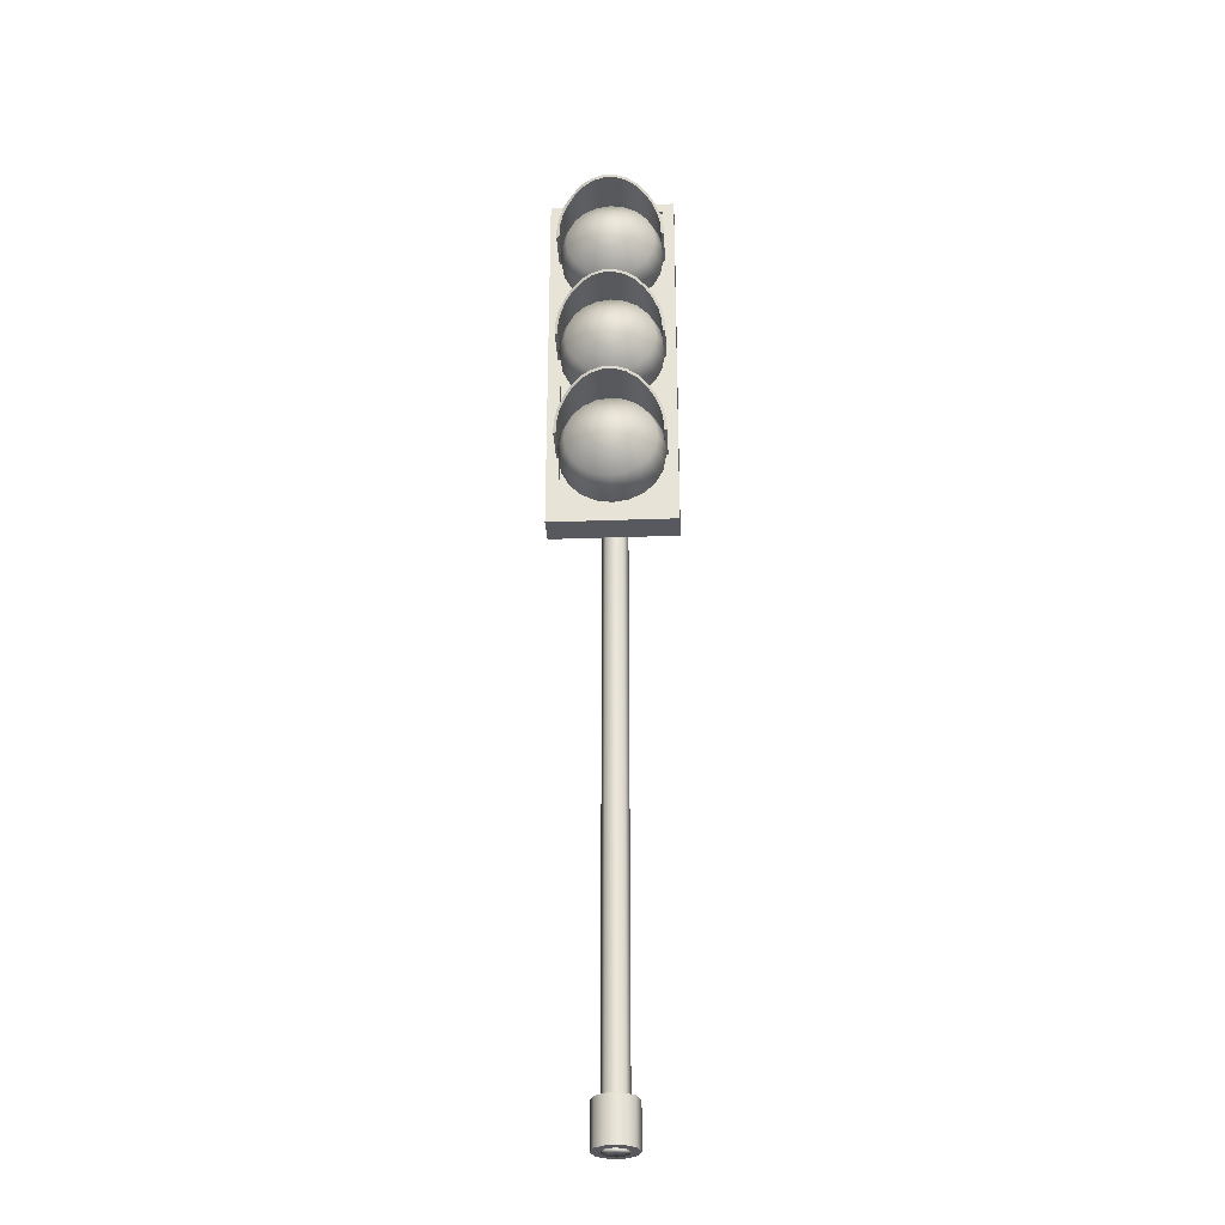
<metadata>
{"format":"obj","ext":"obj","renderer":"f3d","projection":"perspective","resolution":1024,"background":"white","views":[{"elev":-30.4,"azim":3.0,"up":"+Y"}]}
</metadata>
<code>
g default
v 4.524 62.88 3.453
v 3.848 64.2 3.453
v 2.796 65.25 3.453
v 1.47 65.93 3.453
v 0 66.16 3.453
v -1.47 65.93 3.453
v -2.796 65.25 3.453
v -3.848 64.2 3.453
v -4.524 62.88 3.453
v -4.757 61.41 3.453
v -4.524 59.94 3.453
v -3.848 58.61 3.453
v -2.796 57.56 3.453
v -1.47 56.88 3.453
v -0 56.65 3.453
v 1.47 56.88 3.453
v 2.796 57.56 3.453
v 3.848 58.61 3.453
v 4.524 59.94 3.453
v 4.757 61.41 3.453
v 2.083 62.08 9.778
v 1.772 62.69 9.778
v 1.287 63.18 9.778
v 0.6768 63.49 9.778
v -0 63.6 9.778
v -0.6768 63.49 9.778
v -1.287 63.18 9.778
v -1.772 62.69 9.778
v -2.083 62.08 9.778
v -2.19 61.41 9.778
v -2.083 60.73 9.778
v -1.772 60.12 9.778
v -1.287 59.63 9.778
v -0.6768 59.32 9.778
v -0 59.22 9.778
v 0.6768 59.32 9.778
v 1.287 59.63 9.778
v 1.772 60.12 9.778
v 2.083 60.73 9.778
v 2.19 61.41 9.778
v 0 61.41 10.47
v 4.661 62.92 6.549
v 4.901 61.41 6.549
v 4.661 59.89 6.549
v 3.965 58.53 6.549
v 2.881 57.44 6.549
v 1.514 56.74 6.549
v -0 56.5 6.549
v -1.514 56.74 6.549
v -2.881 57.44 6.549
v -3.965 58.53 6.549
v -4.661 59.89 6.549
v -4.901 61.41 6.549
v -4.661 62.92 6.549
v -3.965 64.29 6.549
v -2.881 65.37 6.549
v -1.514 66.07 6.549
v 0 66.31 6.549
v 1.514 66.07 6.549
v 2.881 65.37 6.549
v 3.965 64.29 6.549
v 3.984 62.7 8.232
v 4.189 61.41 8.232
v 3.984 60.11 8.232
v 3.389 58.94 8.232
v 2.462 58.02 8.232
v 1.294 57.42 8.232
v -0 57.22 8.232
v -1.294 57.42 8.232
v -2.462 58.02 8.232
v -3.389 58.94 8.232
v -3.984 60.11 8.232
v -4.189 61.41 8.232
v -3.984 62.7 8.232
v -3.389 63.87 8.232
v -2.462 64.79 8.232
v -1.294 65.39 8.232
v -0 65.59 8.232
v 1.294 65.39 8.232
v 2.462 64.79 8.232
v 3.389 63.87 8.232
v 1.645 -0.06578 -1.195
v 0.6283 -0.06578 -1.934
v -0.6283 -0.06578 -1.934
v -1.645 -0.06578 -1.195
v -2.033 -0.06578 0
v -1.645 -0.06578 1.195
v -0.6283 -0.06578 1.934
v 0.6283 -0.06578 1.934
v 1.645 -0.06578 1.195
v 2.033 -0.06578 0
v 1.645 4.001 -1.195
v 0.6283 4.001 -1.934
v -0.6283 4.001 -1.934
v -1.645 4.001 -1.195
v -2.033 4.001 0
v -1.645 4.001 1.195
v -0.6283 4.001 1.934
v 0.6283 4.001 1.934
v 1.645 4.001 1.195
v 2.033 4.001 0
v 0 -0.06578 0
v 0 4.001 0
v -5.956 54.5 5.203
v 5.956 54.5 5.203
v -5.956 90.78 5.203
v 5.956 90.78 5.203
v -5.956 90.78 2.374
v 5.956 90.78 2.374
v -5.956 54.5 2.374
v 5.956 54.5 2.374
v -5.956 55.86 5.203
v -5.956 55.86 2.374
v 5.956 55.86 2.374
v 5.956 55.86 5.203
v -5.956 89.78 2.374
v -5.956 89.78 5.203
v 5.956 89.78 5.203
v 5.956 89.78 2.374
v -4.765 54.5 5.203
v -4.765 55.86 5.203
v -4.765 89.78 5.203
v -4.765 90.78 5.203
v -4.765 90.78 2.374
v -4.765 89.78 2.374
v -4.765 55.86 2.374
v -4.765 54.5 2.374
v 4.884 55.86 5.203
v 4.884 54.5 5.203
v 4.884 54.5 2.374
v 4.884 55.86 2.374
v 4.884 89.78 2.374
v 4.884 90.78 2.374
v 4.884 90.78 5.203
v 4.884 89.78 5.203
v -4.765 55.86 4.928
v -4.765 89.78 4.928
v 4.884 55.86 4.928
v 4.884 89.78 4.928
v -4.777 72.36 9.101
v -4.717 73.39 9.371
v -4.439 74.38 9.701
v -3.954 75.29 10.08
v -3.285 76.07 10.57
v -2.465 76.7 11.03
v -1.532 77.13 11.36
v -0.5265 77.35 11.53
v 0.5265 77.35 11.53
v 1.532 77.13 11.36
v 2.465 76.7 11.03
v 3.285 76.07 10.57
v 3.954 75.29 10.08
v 4.439 74.38 9.701
v 4.717 73.39 9.371
v 4.777 72.36 9.101
v -5.041 72.34 9.057
v -4.979 73.43 9.33
v -4.685 74.48 9.666
v -4.173 75.44 10.05
v -3.467 76.27 10.54
v -2.602 76.92 11.06
v -1.617 77.38 11.39
v -0.5551 77.61 11.58
v 0.5551 77.61 11.58
v 1.617 77.38 11.39
v 2.602 76.92 11.06
v 3.467 76.27 10.54
v 4.173 75.44 10.05
v 4.685 74.48 9.666
v 4.979 73.43 9.33
v 5.041 72.34 9.057
v -5.041 72.34 4.27
v -4.977 73.43 4.295
v -4.682 74.48 4.377
v -4.17 75.44 4.502
v -3.463 76.27 4.642
v -2.596 76.92 4.755
v -1.608 77.38 4.814
v -0.5453 77.61 4.81
v 0.5453 77.61 4.81
v 1.608 77.38 4.814
v 2.596 76.92 4.755
v 3.463 76.27 4.642
v 4.17 75.44 4.502
v 4.682 74.48 4.377
v 4.977 73.43 4.295
v 5.041 72.34 4.27
v -4.776 72.36 4.272
v -4.716 73.39 4.304
v -4.436 74.38 4.392
v -3.951 75.29 4.517
v -3.281 76.07 4.653
v -2.46 76.7 4.761
v -1.524 77.13 4.816
v -0.5167 77.35 4.811
v 0.5167 77.35 4.811
v 1.524 77.13 4.816
v 2.46 76.7 4.761
v 3.281 76.07 4.653
v 3.951 75.29 4.517
v 4.436 74.38 4.392
v 4.716 73.39 4.304
v 4.776 72.36 4.272
v -4.777 61.38 9.101
v -4.717 62.41 9.371
v -4.439 63.4 9.701
v -3.954 64.31 10.08
v -3.285 65.09 10.57
v -2.465 65.72 11.03
v -1.532 66.15 11.36
v -0.5265 66.37 11.53
v 0.5265 66.37 11.53
v 1.532 66.15 11.36
v 2.465 65.72 11.03
v 3.285 65.09 10.57
v 3.954 64.31 10.08
v 4.439 63.4 9.701
v 4.717 62.41 9.371
v 4.777 61.38 9.101
v -5.041 61.36 9.057
v -4.979 62.45 9.33
v -4.685 63.5 9.666
v -4.173 64.46 10.05
v -3.467 65.29 10.54
v -2.602 65.94 11.06
v -1.617 66.4 11.39
v -0.5551 66.63 11.58
v 0.5551 66.63 11.58
v 1.617 66.4 11.39
v 2.602 65.94 11.06
v 3.467 65.29 10.54
v 4.173 64.46 10.05
v 4.685 63.5 9.666
v 4.979 62.45 9.33
v 5.041 61.36 9.057
v -5.041 61.36 4.27
v -4.977 62.45 4.295
v -4.682 63.5 4.377
v -4.17 64.46 4.502
v -3.463 65.29 4.642
v -2.596 65.94 4.755
v -1.608 66.4 4.814
v -0.5453 66.63 4.81
v 0.5453 66.63 4.81
v 1.608 66.4 4.814
v 2.596 65.94 4.755
v 3.463 65.29 4.642
v 4.17 64.46 4.502
v 4.682 63.5 4.377
v 4.977 62.45 4.295
v 5.041 61.36 4.27
v -4.776 61.38 4.272
v -4.716 62.41 4.304
v -4.436 63.4 4.392
v -3.951 64.31 4.517
v -3.281 65.09 4.653
v -2.46 65.72 4.761
v -1.524 66.15 4.816
v -0.5167 66.37 4.811
v 0.5167 66.37 4.811
v 1.524 66.15 4.816
v 2.46 65.72 4.761
v 3.281 65.09 4.653
v 3.951 64.31 4.517
v 4.436 63.4 4.392
v 4.716 62.41 4.304
v 4.776 61.38 4.272
v 4.524 74.06 3.453
v 3.848 75.39 3.453
v 2.796 76.44 3.453
v 1.47 77.12 3.453
v 0 77.35 3.453
v -1.47 77.12 3.453
v -2.796 76.44 3.453
v -3.848 75.39 3.453
v -4.524 74.06 3.453
v -4.757 72.59 3.453
v -4.524 71.13 3.453
v -3.848 69.8 3.453
v -2.796 68.75 3.453
v -1.47 68.07 3.453
v -0 67.84 3.453
v 1.47 68.07 3.453
v 2.796 68.75 3.453
v 3.848 69.8 3.453
v 4.524 71.13 3.453
v 4.757 72.59 3.453
v 2.083 73.27 9.778
v 1.772 73.88 9.778
v 1.287 74.37 9.778
v 0.6768 74.68 9.778
v -0 74.79 9.778
v -0.6768 74.68 9.778
v -1.287 74.37 9.778
v -1.772 73.88 9.778
v -2.083 73.27 9.778
v -2.19 72.59 9.778
v -2.083 71.92 9.778
v -1.772 71.31 9.778
v -1.287 70.82 9.778
v -0.6768 70.51 9.778
v -0 70.4 9.778
v 0.6768 70.51 9.778
v 1.287 70.82 9.778
v 1.772 71.31 9.778
v 2.083 71.92 9.778
v 2.19 72.59 9.778
v 0 72.59 10.47
v 4.661 74.11 6.549
v 4.901 72.59 6.549
v 4.661 71.08 6.549
v 3.965 69.71 6.549
v 2.881 68.63 6.549
v 1.514 67.93 6.549
v -0 67.69 6.549
v -1.514 67.93 6.549
v -2.881 68.63 6.549
v -3.965 69.71 6.549
v -4.661 71.08 6.549
v -4.901 72.59 6.549
v -4.661 74.11 6.549
v -3.965 75.48 6.549
v -2.881 76.56 6.549
v -1.514 77.26 6.549
v 0 77.5 6.549
v 1.514 77.26 6.549
v 2.881 76.56 6.549
v 3.965 75.48 6.549
v 3.984 73.89 8.232
v 4.189 72.59 8.232
v 3.984 71.3 8.232
v 3.389 70.13 8.232
v 2.462 69.21 8.232
v 1.294 68.61 8.232
v -0 68.41 8.232
v -1.294 68.61 8.232
v -2.462 69.21 8.232
v -3.389 70.13 8.232
v -3.984 71.3 8.232
v -4.189 72.59 8.232
v -3.984 73.89 8.232
v -3.389 75.06 8.232
v -2.462 75.98 8.232
v -1.294 76.58 8.232
v -0 76.78 8.232
v 1.294 76.58 8.232
v 2.462 75.98 8.232
v 3.389 75.06 8.232
v 0.8553 -0.1519 -0.8553
v 0 -0.1519 -1.21
v -0.8553 -0.1519 -0.8553
v -1.21 -0.1519 0
v -0.8553 -0.1519 0.8553
v 0 -0.1519 1.21
v 0.8553 -0.1519 0.8553
v 1.21 -0.1519 0
v 0.8553 81.5 -0.8553
v 0 81.5 -1.21
v -0.8553 81.5 -0.8553
v -1.21 81.5 0
v -0.8553 81.5 0.8553
v 0 81.5 1.21
v 0.8553 81.5 0.8553
v 1.21 81.5 0
v 0 -0.1519 0
v 0 81.5 0
v -2.658 66.94 2.559
v 2.658 66.94 2.559
v -2.658 78.34 2.559
v 2.658 78.34 2.559
v -2.658 76.37 -2.007
v 2.658 76.37 -2.007
v -2.658 68.91 -2.007
v 2.658 68.91 -2.007
v -4.777 83.74 9.101
v -4.717 84.77 9.371
v -4.439 85.76 9.701
v -3.954 86.67 10.08
v -3.285 87.46 10.57
v -2.465 88.08 11.03
v -1.532 88.51 11.36
v -0.5265 88.73 11.53
v 0.5265 88.73 11.53
v 1.532 88.51 11.36
v 2.465 88.08 11.03
v 3.285 87.46 10.57
v 3.954 86.67 10.08
v 4.439 85.76 9.701
v 4.717 84.77 9.371
v 4.777 83.74 9.101
v -5.041 83.73 9.057
v -4.979 84.81 9.33
v -4.685 85.86 9.666
v -4.173 86.82 10.05
v -3.467 87.65 10.54
v -2.602 88.31 11.06
v -1.617 88.76 11.39
v -0.5551 89 11.58
v 0.5551 89 11.58
v 1.617 88.76 11.39
v 2.602 88.31 11.06
v 3.467 87.65 10.54
v 4.173 86.82 10.05
v 4.685 85.86 9.666
v 4.979 84.81 9.33
v 5.041 83.73 9.057
v -5.041 83.73 4.27
v -4.977 84.81 4.295
v -4.682 85.86 4.377
v -4.17 86.82 4.502
v -3.463 87.65 4.642
v -2.596 88.31 4.755
v -1.608 88.76 4.814
v -0.5453 89 4.81
v 0.5453 89 4.81
v 1.608 88.76 4.814
v 2.596 88.31 4.755
v 3.463 87.65 4.642
v 4.17 86.82 4.502
v 4.682 85.86 4.377
v 4.977 84.81 4.295
v 5.041 83.73 4.27
v -4.776 83.74 4.272
v -4.716 84.77 4.304
v -4.436 85.76 4.392
v -3.951 86.67 4.517
v -3.281 87.46 4.653
v -2.46 88.08 4.761
v -1.524 88.51 4.816
v -0.5167 88.73 4.811
v 0.5167 88.73 4.811
v 1.524 88.51 4.816
v 2.46 88.08 4.761
v 3.281 87.46 4.653
v 3.951 86.67 4.517
v 4.436 85.76 4.392
v 4.716 84.77 4.304
v 4.776 83.74 4.272
v 4.524 85.37 3.453
v 3.848 86.7 3.453
v 2.796 87.75 3.453
v 1.47 88.43 3.453
v 0 88.66 3.453
v -1.47 88.43 3.453
v -2.796 87.75 3.453
v -3.848 86.7 3.453
v -4.524 85.37 3.453
v -4.757 83.9 3.453
v -4.524 82.43 3.453
v -3.848 81.11 3.453
v -2.796 80.05 3.453
v -1.47 79.38 3.453
v -0 79.15 3.453
v 1.47 79.38 3.453
v 2.796 80.05 3.453
v 3.848 81.11 3.453
v 4.524 82.43 3.453
v 4.757 83.9 3.453
v 2.083 84.58 9.778
v 1.772 85.19 9.778
v 1.287 85.67 9.778
v 0.6768 85.99 9.778
v -0 86.09 9.778
v -0.6768 85.99 9.778
v -1.287 85.67 9.778
v -1.772 85.19 9.778
v -2.083 84.58 9.778
v -2.19 83.9 9.778
v -2.083 83.23 9.778
v -1.772 82.62 9.778
v -1.287 82.13 9.778
v -0.6768 81.82 9.778
v -0 81.71 9.778
v 0.6768 81.82 9.778
v 1.287 82.13 9.778
v 1.772 82.62 9.778
v 2.083 83.23 9.778
v 2.19 83.9 9.778
v 0 83.9 10.47
v 4.661 85.42 6.549
v 4.901 83.9 6.549
v 4.661 82.39 6.549
v 3.965 81.02 6.549
v 2.881 79.94 6.549
v 1.514 79.24 6.549
v -0 79 6.549
v -1.514 79.24 6.549
v -2.881 79.94 6.549
v -3.965 81.02 6.549
v -4.661 82.39 6.549
v -4.901 83.9 6.549
v -4.661 85.42 6.549
v -3.965 86.78 6.549
v -2.881 87.87 6.549
v -1.514 88.56 6.549
v 0 88.8 6.549
v 1.514 88.56 6.549
v 2.881 87.87 6.549
v 3.965 86.78 6.549
v 3.984 85.2 8.232
v 4.189 83.9 8.232
v 3.984 82.61 8.232
v 3.389 81.44 8.232
v 2.462 80.51 8.232
v 1.294 79.92 8.232
v -0 79.71 8.232
v -1.294 79.92 8.232
v -2.462 80.51 8.232
v -3.389 81.44 8.232
v -3.984 82.61 8.232
v -4.189 83.9 8.232
v -3.984 85.2 8.232
v -3.389 86.37 8.232
v -2.462 87.29 8.232
v -1.294 87.89 8.232
v -0 88.09 8.232
v 1.294 87.89 8.232
v 2.462 87.29 8.232
v 3.389 86.37 8.232
g pCylinder6
f 1 2 61 42
f 2 3 60 61
f 3 4 59 60
f 4 5 58 59
f 5 6 57 58
f 6 7 56 57
f 7 8 55 56
f 8 9 54 55
f 9 10 53 54
f 10 11 52 53
f 11 12 51 52
f 12 13 50 51
f 13 14 49 50
f 14 15 48 49
f 15 16 47 48
f 16 17 46 47
f 17 18 45 46
f 18 19 44 45
f 19 20 43 44
f 20 1 42 43
f 21 22 41
f 22 23 41
f 23 24 41
f 24 25 41
f 25 26 41
f 26 27 41
f 27 28 41
f 28 29 41
f 29 30 41
f 30 31 41
f 31 32 41
f 32 33 41
f 33 34 41
f 34 35 41
f 35 36 41
f 36 37 41
f 37 38 41
f 38 39 41
f 39 40 41
f 40 21 41
f 43 42 62 63
f 44 43 63 64
f 45 44 64 65
f 46 45 65 66
f 47 46 66 67
f 48 47 67 68
f 49 48 68 69
f 50 49 69 70
f 51 50 70 71
f 52 51 71 72
f 53 52 72 73
f 54 53 73 74
f 55 54 74 75
f 56 55 75 76
f 57 56 76 77
f 58 57 77 78
f 59 58 78 79
f 60 59 79 80
f 61 60 80 81
f 42 61 81 62
f 63 62 21 40
f 64 63 40 39
f 65 64 39 38
f 66 65 38 37
f 67 66 37 36
f 68 67 36 35
f 69 68 35 34
f 70 69 34 33
f 71 70 33 32
f 72 71 32 31
f 73 72 31 30
f 74 73 30 29
f 75 74 29 28
f 76 75 28 27
f 77 76 27 26
f 78 77 26 25
f 79 78 25 24
f 80 79 24 23
f 81 80 23 22
f 62 81 22 21
f 82 83 93 92
f 83 84 94 93
f 84 85 95 94
f 85 86 96 95
f 86 87 97 96
f 87 88 98 97
f 88 89 99 98
f 89 90 100 99
f 90 91 101 100
f 91 82 92 101
f 83 82 102
f 84 83 102
f 85 84 102
f 86 85 102
f 87 86 102
f 88 87 102
f 89 88 102
f 90 89 102
f 91 90 102
f 82 91 102
f 92 93 103
f 93 94 103
f 94 95 103
f 95 96 103
f 96 97 103
f 97 98 103
f 98 99 103
f 99 100 103
f 100 101 103
f 101 92 103
f 104 120 121 112
f 106 123 124 108
f 113 126 127 110
f 110 127 120 104
f 105 111 114 115
f 110 104 112 113
f 116 117 106 108
f 108 124 125 116
f 118 119 109 107
f 117 122 123 106
f 113 112 117 116
f 112 121 122 117
f 115 114 119 118
f 116 125 126 113
f 128 129 105 115
f 135 128 115 118
f 134 135 118 107
f 133 134 107 109
f 132 133 109 119
f 131 132 119 114
f 130 131 114 111
f 129 130 111 105
f 121 120 129 128
f 120 127 130 129
f 127 126 131 130
f 126 125 132 131
f 125 124 133 132
f 124 123 134 133
f 123 122 135 134
f 137 136 138 139
f 122 121 136 137
f 121 128 138 136
f 128 135 139 138
f 135 122 137 139
f 140 141 157 156
f 141 142 158 157
f 142 143 159 158
f 143 144 160 159
f 144 145 161 160
f 145 146 162 161
f 146 147 163 162
f 147 148 164 163
f 148 149 165 164
f 149 150 166 165
f 150 151 167 166
f 151 152 168 167
f 152 153 169 168
f 153 154 170 169
f 154 155 171 170
f 156 157 173 172
f 157 158 174 173
f 158 159 175 174
f 159 160 176 175
f 160 161 177 176
f 161 162 178 177
f 162 163 179 178
f 163 164 180 179
f 164 165 181 180
f 165 166 182 181
f 166 167 183 182
f 167 168 184 183
f 168 169 185 184
f 169 170 186 185
f 170 171 187 186
f 172 173 189 188
f 173 174 190 189
f 174 175 191 190
f 175 176 192 191
f 176 177 193 192
f 177 178 194 193
f 178 179 195 194
f 179 180 196 195
f 180 181 197 196
f 181 182 198 197
f 182 183 199 198
f 183 184 200 199
f 184 185 201 200
f 185 186 202 201
f 186 187 203 202
f 188 189 141 140
f 189 190 142 141
f 190 191 143 142
f 191 192 144 143
f 192 193 145 144
f 193 194 146 145
f 194 195 147 146
f 195 196 148 147
f 196 197 149 148
f 197 198 150 149
f 198 199 151 150
f 199 200 152 151
f 200 201 153 152
f 201 202 154 153
f 202 203 155 154
f 155 203 187 171
f 188 140 156 172
f 204 205 221 220
f 205 206 222 221
f 206 207 223 222
f 207 208 224 223
f 208 209 225 224
f 209 210 226 225
f 210 211 227 226
f 211 212 228 227
f 212 213 229 228
f 213 214 230 229
f 214 215 231 230
f 215 216 232 231
f 216 217 233 232
f 217 218 234 233
f 218 219 235 234
f 220 221 237 236
f 221 222 238 237
f 222 223 239 238
f 223 224 240 239
f 224 225 241 240
f 225 226 242 241
f 226 227 243 242
f 227 228 244 243
f 228 229 245 244
f 229 230 246 245
f 230 231 247 246
f 231 232 248 247
f 232 233 249 248
f 233 234 250 249
f 234 235 251 250
f 236 237 253 252
f 237 238 254 253
f 238 239 255 254
f 239 240 256 255
f 240 241 257 256
f 241 242 258 257
f 242 243 259 258
f 243 244 260 259
f 244 245 261 260
f 245 246 262 261
f 246 247 263 262
f 247 248 264 263
f 248 249 265 264
f 249 250 266 265
f 250 251 267 266
f 252 253 205 204
f 253 254 206 205
f 254 255 207 206
f 255 256 208 207
f 256 257 209 208
f 257 258 210 209
f 258 259 211 210
f 259 260 212 211
f 260 261 213 212
f 261 262 214 213
f 262 263 215 214
f 263 264 216 215
f 264 265 217 216
f 265 266 218 217
f 266 267 219 218
f 219 267 251 235
f 252 204 220 236
f 268 269 328 309
f 269 270 327 328
f 270 271 326 327
f 271 272 325 326
f 272 273 324 325
f 273 274 323 324
f 274 275 322 323
f 275 276 321 322
f 276 277 320 321
f 277 278 319 320
f 278 279 318 319
f 279 280 317 318
f 280 281 316 317
f 281 282 315 316
f 282 283 314 315
f 283 284 313 314
f 284 285 312 313
f 285 286 311 312
f 286 287 310 311
f 287 268 309 310
f 288 289 308
f 289 290 308
f 290 291 308
f 291 292 308
f 292 293 308
f 293 294 308
f 294 295 308
f 295 296 308
f 296 297 308
f 297 298 308
f 298 299 308
f 299 300 308
f 300 301 308
f 301 302 308
f 302 303 308
f 303 304 308
f 304 305 308
f 305 306 308
f 306 307 308
f 307 288 308
f 310 309 329 330
f 311 310 330 331
f 312 311 331 332
f 313 312 332 333
f 314 313 333 334
f 315 314 334 335
f 316 315 335 336
f 317 316 336 337
f 318 317 337 338
f 319 318 338 339
f 320 319 339 340
f 321 320 340 341
f 322 321 341 342
f 323 322 342 343
f 324 323 343 344
f 325 324 344 345
f 326 325 345 346
f 327 326 346 347
f 328 327 347 348
f 309 328 348 329
f 330 329 288 307
f 331 330 307 306
f 332 331 306 305
f 333 332 305 304
f 334 333 304 303
f 335 334 303 302
f 336 335 302 301
f 337 336 301 300
f 338 337 300 299
f 339 338 299 298
f 340 339 298 297
f 341 340 297 296
f 342 341 296 295
f 343 342 295 294
f 344 343 294 293
f 345 344 293 292
f 346 345 292 291
f 347 346 291 290
f 348 347 290 289
f 329 348 289 288
f 349 350 358 357
f 350 351 359 358
f 351 352 360 359
f 352 353 361 360
f 353 354 362 361
f 354 355 363 362
f 355 356 364 363
f 356 349 357 364
f 350 349 365
f 351 350 365
f 352 351 365
f 353 352 365
f 354 353 365
f 355 354 365
f 356 355 365
f 349 356 365
f 357 358 366
f 358 359 366
f 359 360 366
f 360 361 366
f 361 362 366
f 362 363 366
f 363 364 366
f 364 357 366
f 367 368 370 369
f 369 370 372 371
f 371 372 374 373
f 373 374 368 367
f 368 374 372 370
f 373 367 369 371
f 375 376 392 391
f 376 377 393 392
f 377 378 394 393
f 378 379 395 394
f 379 380 396 395
f 380 381 397 396
f 381 382 398 397
f 382 383 399 398
f 383 384 400 399
f 384 385 401 400
f 385 386 402 401
f 386 387 403 402
f 387 388 404 403
f 388 389 405 404
f 389 390 406 405
f 391 392 408 407
f 392 393 409 408
f 393 394 410 409
f 394 395 411 410
f 395 396 412 411
f 396 397 413 412
f 397 398 414 413
f 398 399 415 414
f 399 400 416 415
f 400 401 417 416
f 401 402 418 417
f 402 403 419 418
f 403 404 420 419
f 404 405 421 420
f 405 406 422 421
f 407 408 424 423
f 408 409 425 424
f 409 410 426 425
f 410 411 427 426
f 411 412 428 427
f 412 413 429 428
f 413 414 430 429
f 414 415 431 430
f 415 416 432 431
f 416 417 433 432
f 417 418 434 433
f 418 419 435 434
f 419 420 436 435
f 420 421 437 436
f 421 422 438 437
f 423 424 376 375
f 424 425 377 376
f 425 426 378 377
f 426 427 379 378
f 427 428 380 379
f 428 429 381 380
f 429 430 382 381
f 430 431 383 382
f 431 432 384 383
f 432 433 385 384
f 433 434 386 385
f 434 435 387 386
f 435 436 388 387
f 436 437 389 388
f 437 438 390 389
f 390 438 422 406
f 423 375 391 407
f 439 440 499 480
f 440 441 498 499
f 441 442 497 498
f 442 443 496 497
f 443 444 495 496
f 444 445 494 495
f 445 446 493 494
f 446 447 492 493
f 447 448 491 492
f 448 449 490 491
f 449 450 489 490
f 450 451 488 489
f 451 452 487 488
f 452 453 486 487
f 453 454 485 486
f 454 455 484 485
f 455 456 483 484
f 456 457 482 483
f 457 458 481 482
f 458 439 480 481
f 459 460 479
f 460 461 479
f 461 462 479
f 462 463 479
f 463 464 479
f 464 465 479
f 465 466 479
f 466 467 479
f 467 468 479
f 468 469 479
f 469 470 479
f 470 471 479
f 471 472 479
f 472 473 479
f 473 474 479
f 474 475 479
f 475 476 479
f 476 477 479
f 477 478 479
f 478 459 479
f 481 480 500 501
f 482 481 501 502
f 483 482 502 503
f 484 483 503 504
f 485 484 504 505
f 486 485 505 506
f 487 486 506 507
f 488 487 507 508
f 489 488 508 509
f 490 489 509 510
f 491 490 510 511
f 492 491 511 512
f 493 492 512 513
f 494 493 513 514
f 495 494 514 515
f 496 495 515 516
f 497 496 516 517
f 498 497 517 518
f 499 498 518 519
f 480 499 519 500
f 501 500 459 478
f 502 501 478 477
f 503 502 477 476
f 504 503 476 475
f 505 504 475 474
f 506 505 474 473
f 507 506 473 472
f 508 507 472 471
f 509 508 471 470
f 510 509 470 469
f 511 510 469 468
f 512 511 468 467
f 513 512 467 466
f 514 513 466 465
f 515 514 465 464
f 516 515 464 463
f 517 516 463 462
f 518 517 462 461
f 519 518 461 460
f 500 519 460 459

</code>
